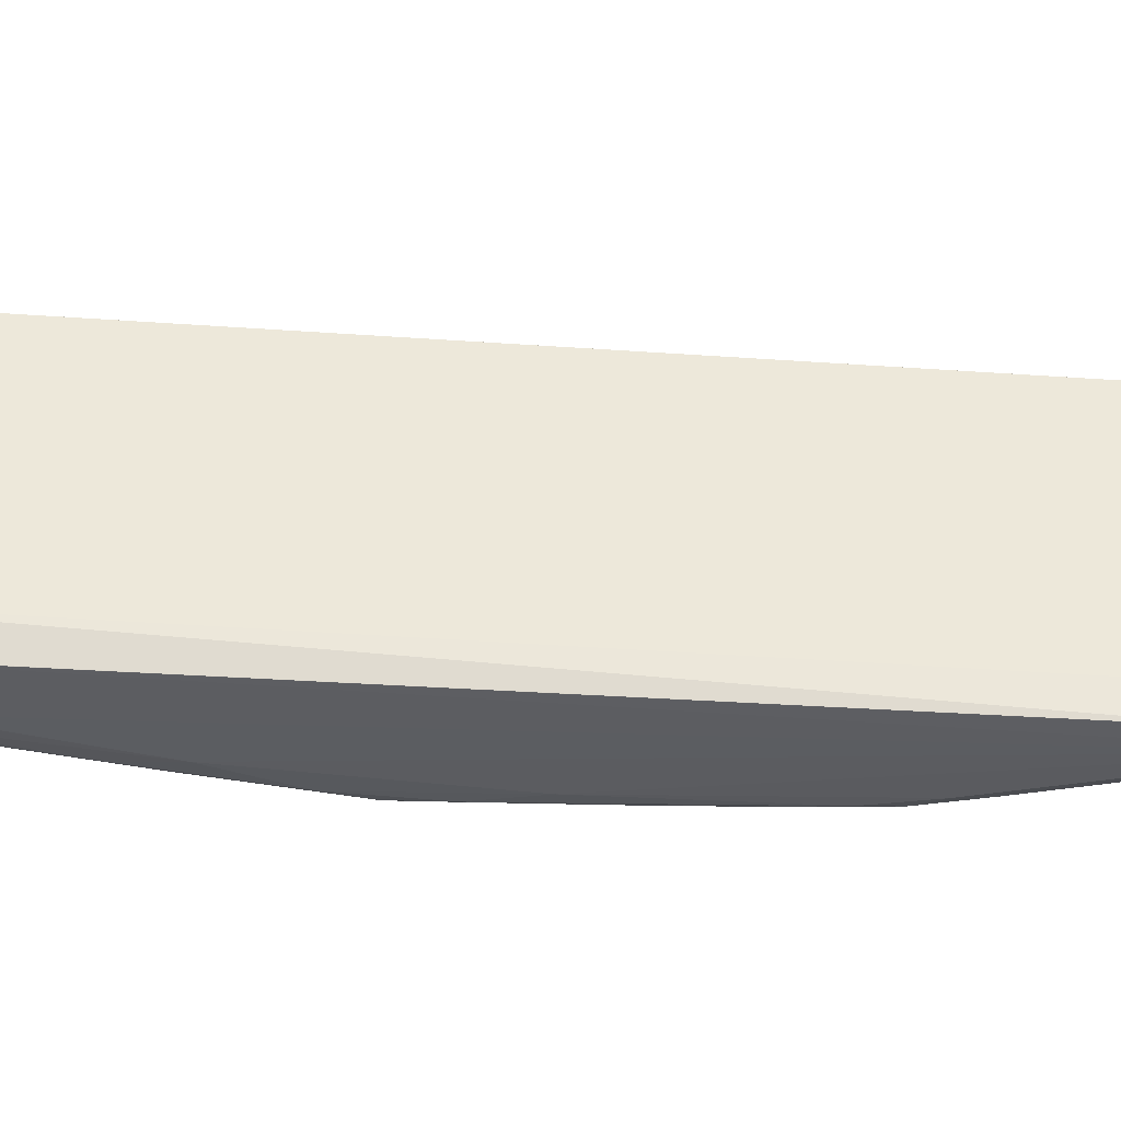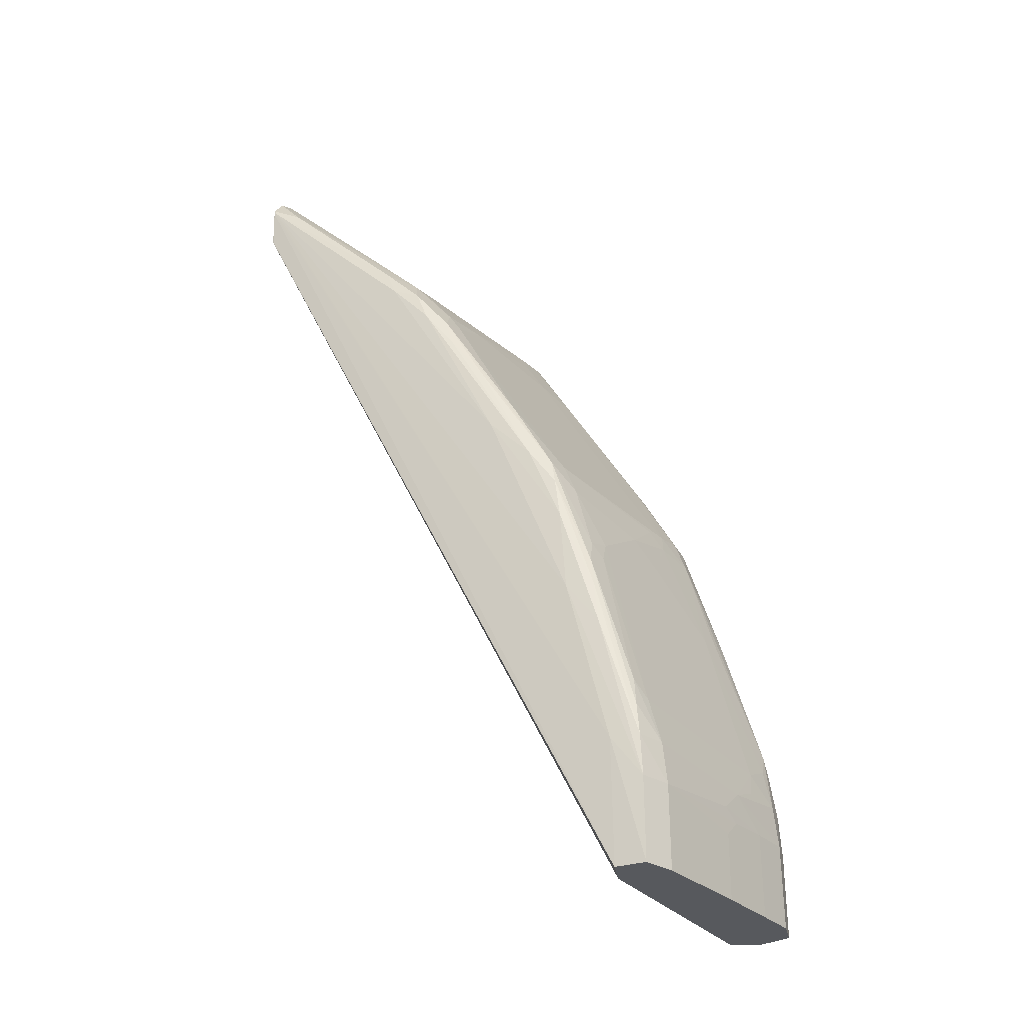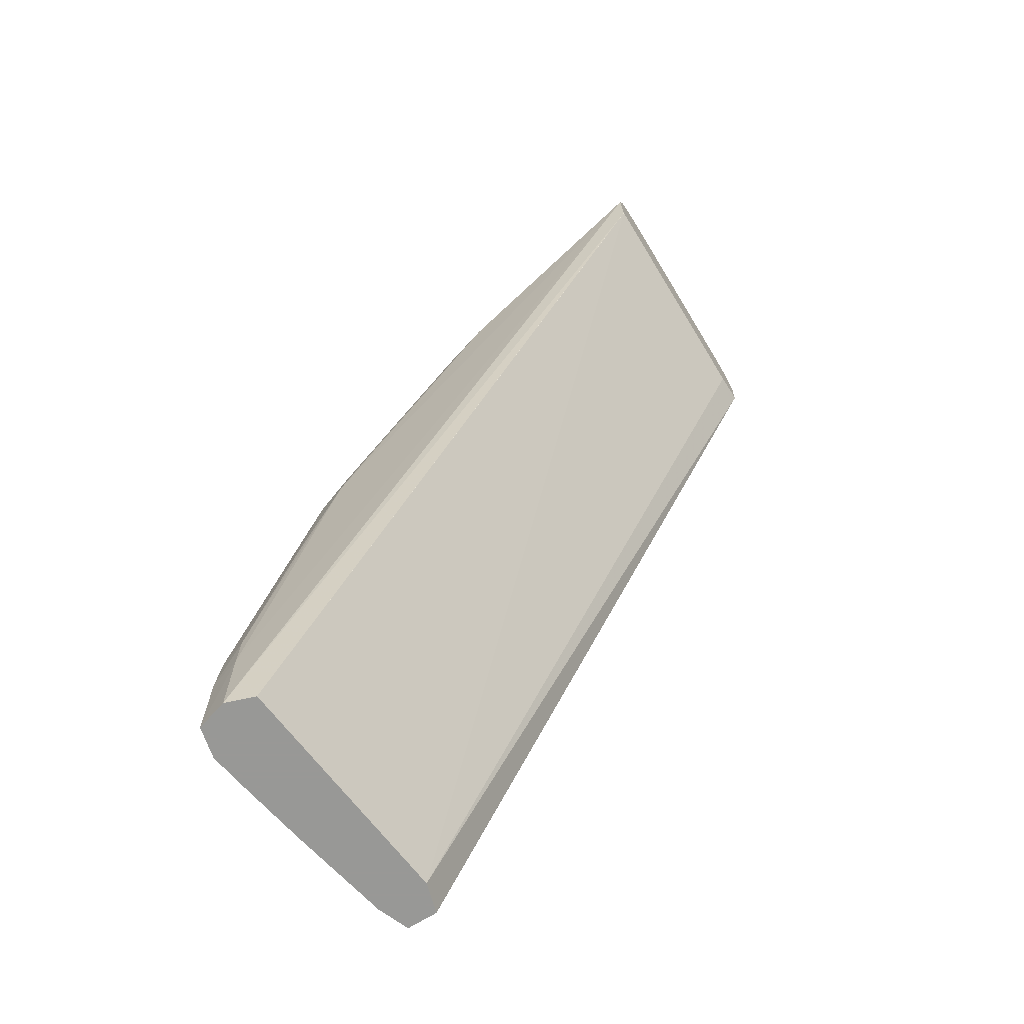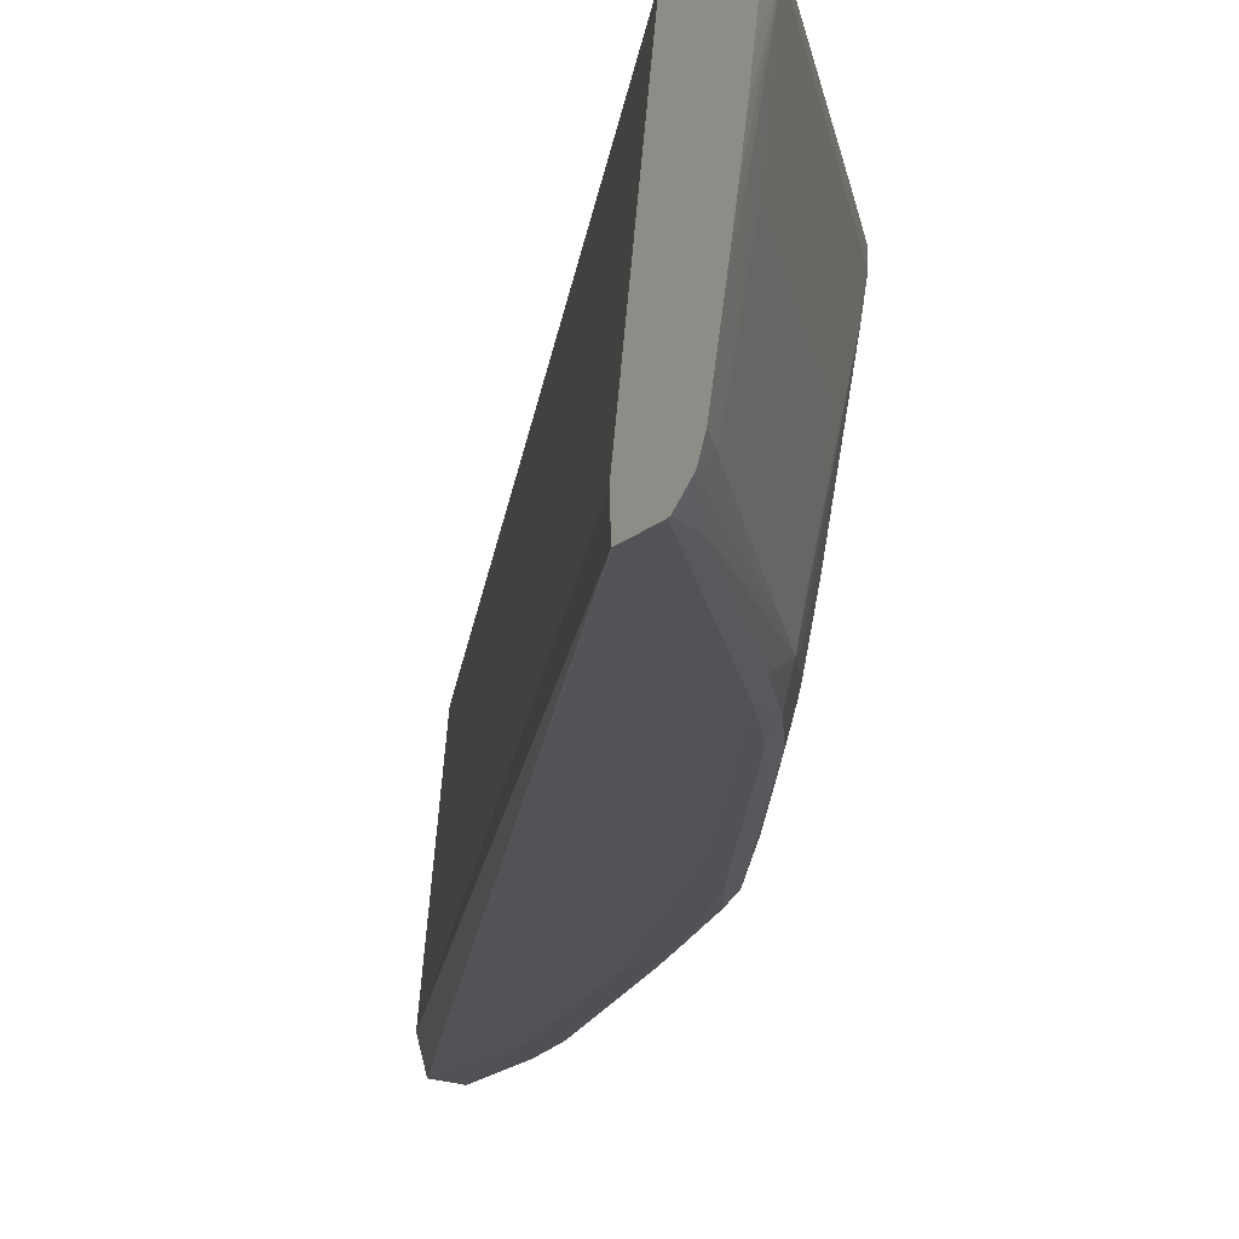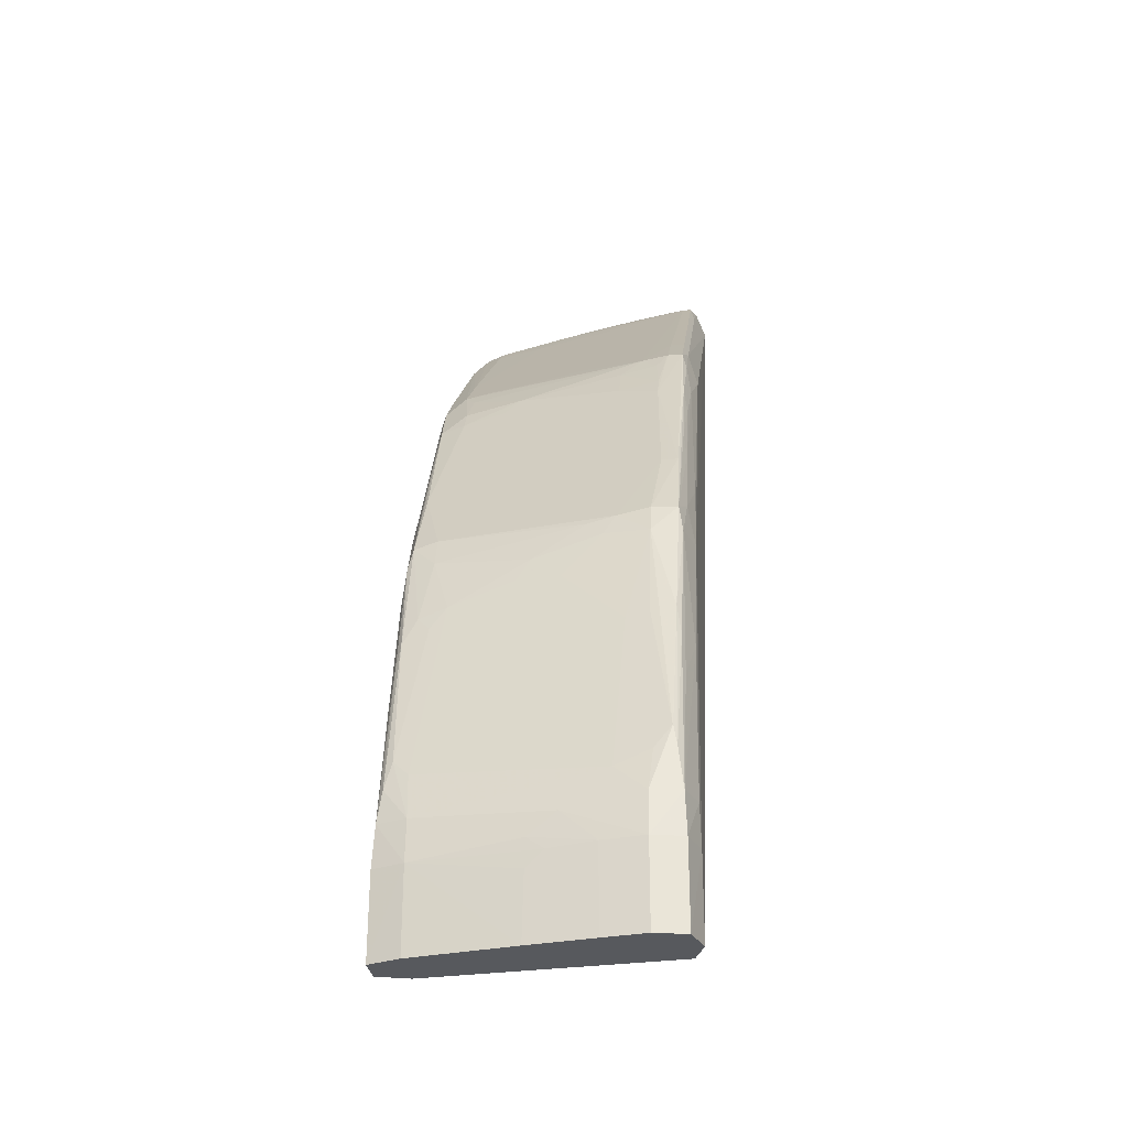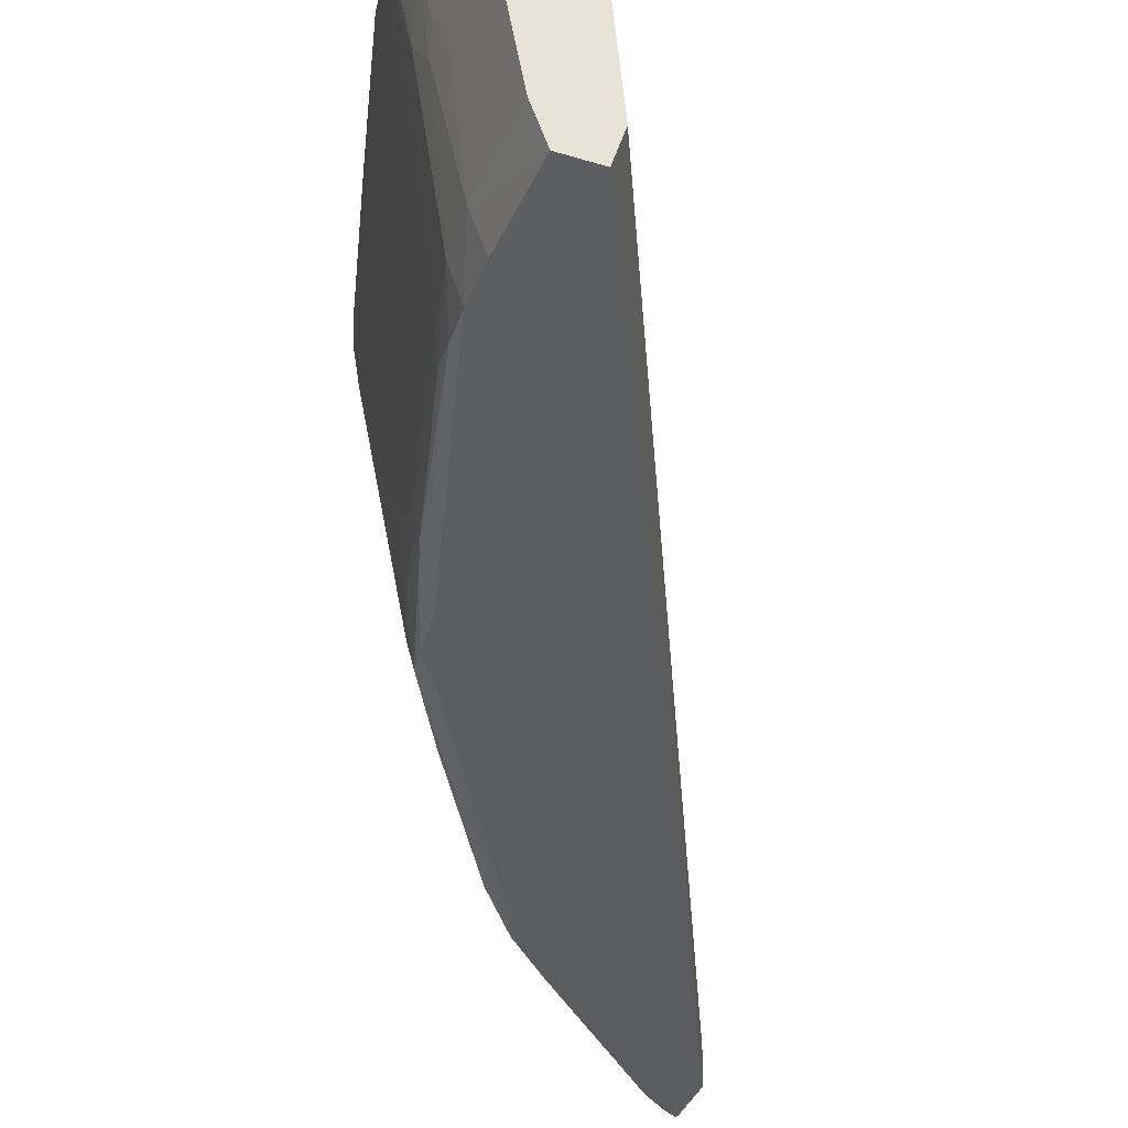
<metadata>
{"format":"obj","ext":"obj","renderer":"f3d","projection":"perspective","resolution":1024,"background":"white","views":[{"elev":-34.6,"azim":-121.9,"up":"+Y"},{"elev":-29.4,"azim":25.7,"up":"+Z"},{"elev":-68.5,"azim":-147.9,"up":"+Z"},{"elev":-21.6,"azim":-34.3,"up":"+Y"},{"elev":-29.0,"azim":97.3,"up":"+Z"},{"elev":-36.7,"azim":158.0,"up":"+Y"}]}
</metadata>
<code>
v 0.4984 0.4321 0.0275
v 0.4959 0.4161 0.0275
v 0.4956 0.4439 0.0275
v 0.4955 0.4439 0.05908
v 0.4981 0.4321 0.05908
v 0.4932 0.4004 0.0275
v 0.4956 0.4163 0.05908
v 0.4927 0.3989 0.05827
v 0.4917 0.3924 0.05245
v 0.4956 0.444 0.0275
v 0.4955 0.444 0.0275
v 0.4837 0.4475 0.05908
v 0.4837 0.4471 0.07491
v 0.4947 0.4433 0.07491
v 0.4964 0.4321 0.07491
v 0.4925 0.4032 0.07101
v 0.4917 0.3918 0.0275
v 0.4917 0.3922 0.04322
v 0.4914 0.3927 0.06302
v 0.4842 0.3529 0.05908
v 0.4837 0.4474 0.0275
v 0.4837 0.4474 0.04322
v 0.3094 0.4463 0.376
v 0.452 0.447 0.1859
v 0.4679 0.4467 0.1383
v 0.4802 0.4439 0.1225
v 0.4635 0.4435 0.1859
v 0.4783 0.4428 0.1383
v 0.4928 0.4414 0.09077
v 0.4936 0.4156 0.07573
v 0.4917 0.4401 0.09876
v 0.4917 0.4399 0.09876
v 0.4929 0.4336 0.09059
v 0.4923 0.4205 0.08516
v 0.4826 0.3529 0.07491
v 0.4843 0.3529 0.0275
v 0.4787 0.3418 0.07491
v 0.4796 0.3411 0.05908
v 0.4798 0.341 0.0275
v 0.4843 0.3528 0.0275
v 0.4836 0.4474 0.0275
v 0.3093 0.4444 0.3599
v 0.3093 0.4444 0.36
v 0.3093 0.4463 0.376
v 0.3093 0.4463 0.3761
v 0.3094 0.4425 0.3877
v 0.324 0.4425 0.3748
v 0.3876 0.4429 0.3117
v 0.3411 0.4463 0.3443
v 0.3252 0.4463 0.3601
v 0.4362 0.4466 0.2175
v 0.4527 0.4444 0.202
v 0.3569 0.4464 0.3284
v 0.3728 0.4464 0.3126
v 0.3886 0.4464 0.2968
v 0.4616 0.442 0.1969
v 0.4767 0.4412 0.1495
v 0.466 0.4321 0.1859
v 0.4765 0.4321 0.1489
v 0.4759 0.4237 0.1465
v 0.4771 0.4176 0.1381
v 0.4812 0.4163 0.1225
v 0.48 0.3846 0.1066
v 0.4783 0.3519 0.09198
v 0.4755 0.346 0.09805
v 0.4771 0.3434 0.08747
v 0.4621 0.3425 0.1383
v 0.4641 0.3412 0.1225
v 0.4679 0.3402 0.07491
v 0.452 0.34 0.1383
v 0.4681 0.341 0.0275
v 0.4727 0.4435 0.0275
v 0.3093 0.4444 0.3598
v 0.3093 0.4425 0.3877
v 0.3093 0.4425 0.3877
v 0.318 0.4407 0.3846
v 0.3339 0.4408 0.3688
v 0.3817 0.441 0.3215
v 0.3975 0.4411 0.3057
v 0.4003 0.4428 0.2968
v 0.4053 0.4445 0.2815
v 0.4364 0.4439 0.2327
v 0.445 0.4411 0.227
v 0.4618 0.4321 0.1973
v 0.4313 0.4427 0.2465
v 0.4145 0.4422 0.2766
v 0.4608 0.4196 0.1953
v 0.4628 0.4151 0.1872
v 0.4653 0.4004 0.17
v 0.4622 0.3842 0.1708
v 0.4601 0.3598 0.1628
v 0.4615 0.3538 0.1541
v 0.4607 0.344 0.1488
v 0.447 0.3421 0.1859
v 0.4495 0.3409 0.17
v 0.31 0.3407 0.3608
v 0.3093 0.3407 0.3608
v 0.4203 0.3402 0.2175
v 0.468 0.341 0.0275
v 0.3097 0.3412 0.3446
v 0.4644 0.3529 0.0275
v 0.3093 0.3529 0.3443
v 0.3093 0.432 0.39
v 0.318 0.4371 0.3846
v 0.3339 0.4367 0.3688
v 0.3817 0.4355 0.3215
v 0.3975 0.4351 0.3057
v 0.4149 0.4321 0.2772
v 0.4179 0.4436 0.2651
v 0.445 0.435 0.227
v 0.4479 0.3687 0.2003
v 0.4463 0.3529 0.1976
v 0.4596 0.4091 0.1934
v 0.4479 0.4163 0.2161
v 0.4605 0.3892 0.1798
v 0.451 0.3529 0.1859
v 0.4588 0.3492 0.1594
v 0.4451 0.3438 0.1955
v 0.4365 0.3411 0.2011
v 0.3418 0.3407 0.3292
v 0.3689 0.3423 0.3086
v 0.353 0.3423 0.3244
v 0.3371 0.3423 0.3402
v 0.3211 0.3423 0.356
v 0.3093 0.3409 0.3625
v 0.3093 0.3412 0.3448
v 0.3891 0.341 0.2807
v 0.3736 0.3408 0.2976
v 0.3577 0.3407 0.3134
v 0.4679 0.3411 0.0275
v 0.3093 0.4252 0.3888
v 0.3106 0.4319 0.3891
v 0.3093 0.4182 0.3876
v 0.3093 0.4063 0.3853
v 0.3093 0.3936 0.3826
v 0.3135 0.4004 0.3803
v 0.3217 0.4004 0.3724
v 0.3964 0.4246 0.3046
v 0.4016 0.4308 0.2983
v 0.41 0.4321 0.2852
v 0.4088 0.4163 0.2827
v 0.4001 0.3695 0.2817
v 0.4283 0.3449 0.2255
v 0.3993 0.3529 0.2776
v 0.3979 0.3435 0.2752
v 0.4146 0.3428 0.2451
v 0.4006 0.3419 0.2651
v 0.3841 0.3423 0.2929
v 0.3795 0.3499 0.3034
v 0.3093 0.3464 0.3697
v 0.3636 0.3502 0.3192
v 0.3093 0.3819 0.3799
v 0.3116 0.3846 0.3784
v 0.3183 0.3724 0.3691
v 0.3198 0.3846 0.3705
v 0.3537 0.4004 0.341
v 0.3856 0.4004 0.3095
v 0.3837 0.3846 0.3077
v 0.3818 0.3687 0.3058
v 0.3808 0.3604 0.3048
v 0.3853 0.3542 0.2976
v 0.3954 0.4163 0.3033
v 0.3968 0.3753 0.2892
v 0.3993 0.4004 0.293
v 0.4009 0.4163 0.2954
v 0.3943 0.3529 0.2855
v 0.3159 0.3529 0.3666
v 0.3093 0.3529 0.3729
v 0.3649 0.3608 0.3205
v 0.3658 0.3687 0.3215
f 1 2 6
f 1 6 17
f 1 17 36
f 1 36 40
f 1 40 39
f 1 39 71
f 1 71 99
f 1 99 130
f 1 130 101
f 1 101 72
f 1 72 41
f 1 41 21
f 1 21 11
f 1 11 10
f 1 10 3
f 1 3 4
f 1 4 5
f 1 5 2
f 2 5 7
f 2 7 8
f 2 8 9
f 2 9 6
f 3 10 4
f 4 10 11
f 4 11 12
f 4 12 13
f 4 13 14
f 4 14 5
f 5 14 15
f 5 15 16
f 5 16 7
f 6 9 18
f 6 18 17
f 7 16 19
f 7 19 8
f 8 19 20
f 8 20 9
f 9 20 18
f 11 21 22
f 11 22 12
f 12 22 23
f 12 23 24
f 12 24 13
f 13 24 25
f 13 25 14
f 14 25 26
f 14 26 27
f 14 27 28
f 14 28 29
f 14 29 15
f 15 30 16
f 15 29 31
f 15 31 32
f 15 32 33
f 15 33 34
f 15 34 30
f 16 30 34
f 16 34 35
f 16 35 19
f 17 18 20
f 17 20 36
f 19 35 20
f 20 35 37
f 20 37 38
f 20 38 39
f 20 39 40
f 20 40 36
f 21 41 42
f 21 42 43
f 21 43 44
f 21 44 23
f 21 23 22
f 23 44 45
f 23 45 46
f 23 46 47
f 23 47 48
f 23 48 49
f 23 49 53
f 23 53 50
f 23 50 24
f 24 51 52
f 24 52 27
f 24 27 25
f 24 50 53
f 24 53 54
f 24 54 55
f 24 55 51
f 25 27 26
f 27 52 56
f 27 56 57
f 27 57 28
f 28 57 29
f 29 57 31
f 31 57 32
f 32 57 58
f 32 58 59
f 32 59 33
f 33 59 60
f 33 60 34
f 34 60 61
f 34 61 62
f 34 62 63
f 34 63 64
f 34 64 35
f 35 64 65
f 35 65 66
f 35 66 37
f 37 66 67
f 37 67 68
f 37 68 38
f 38 69 39
f 38 68 70
f 38 70 69
f 39 69 71
f 41 72 42
f 42 73 102
f 42 102 126
f 42 126 97
f 42 97 125
f 42 125 150
f 42 150 168
f 42 168 152
f 42 152 135
f 42 135 134
f 42 134 133
f 42 133 131
f 42 131 103
f 42 103 75
f 42 75 74
f 42 74 45
f 42 45 44
f 42 44 43
f 42 72 73
f 45 74 46
f 46 74 75
f 46 75 76
f 46 76 47
f 47 76 77
f 47 77 78
f 47 78 48
f 48 79 80
f 48 80 55
f 48 55 54
f 48 54 53
f 48 53 49
f 48 78 79
f 51 55 81
f 51 81 82
f 51 82 52
f 52 82 56
f 55 80 81
f 56 83 84
f 56 84 58
f 56 58 57
f 56 82 85
f 56 85 86
f 56 86 83
f 58 84 87
f 58 87 88
f 58 88 60
f 58 60 59
f 60 88 89
f 60 89 90
f 60 90 91
f 60 91 61
f 61 91 62
f 62 91 63
f 63 91 64
f 64 91 92
f 64 92 65
f 65 92 93
f 65 93 66
f 66 93 67
f 67 93 94
f 67 94 95
f 67 95 68
f 68 95 70
f 69 70 96
f 69 96 97
f 69 97 71
f 70 95 98
f 70 98 96
f 71 97 100
f 71 100 99
f 72 101 73
f 73 101 102
f 75 103 76
f 76 103 104
f 76 104 105
f 76 105 77
f 77 105 106
f 77 106 78
f 78 106 107
f 78 107 79
f 79 107 108
f 79 108 83
f 79 83 86
f 79 86 80
f 80 86 109
f 80 109 81
f 81 109 82
f 82 109 85
f 83 110 84
f 83 108 110
f 84 110 87
f 85 109 86
f 87 111 112
f 87 112 113
f 87 113 88
f 87 110 114
f 87 114 111
f 88 113 115
f 88 115 89
f 89 115 90
f 90 115 91
f 91 115 116
f 91 116 117
f 91 117 92
f 92 117 93
f 93 117 118
f 93 118 94
f 94 118 119
f 94 119 95
f 95 119 98
f 96 120 121
f 96 121 122
f 96 122 123
f 96 123 124
f 96 124 125
f 96 125 97
f 96 98 120
f 97 126 100
f 98 119 127
f 98 127 128
f 98 128 129
f 98 129 120
f 99 100 126
f 99 126 130
f 101 130 126
f 101 126 102
f 103 131 132
f 103 132 104
f 104 132 131
f 104 131 133
f 104 133 134
f 104 134 135
f 104 135 136
f 104 136 137
f 104 137 138
f 104 138 105
f 105 138 106
f 106 138 107
f 107 138 139
f 107 139 140
f 107 140 108
f 108 140 141
f 108 141 110
f 110 141 114
f 111 114 141
f 111 141 142
f 111 142 112
f 112 143 118
f 112 118 116
f 112 116 113
f 112 142 144
f 112 144 143
f 113 116 115
f 116 118 117
f 118 143 145
f 118 145 146
f 118 146 119
f 119 146 147
f 119 147 127
f 120 129 121
f 121 129 128
f 121 128 148
f 121 148 149
f 121 149 122
f 122 124 123
f 122 149 124
f 124 150 125
f 124 149 151
f 124 151 150
f 127 147 145
f 127 145 148
f 127 148 128
f 135 152 136
f 136 152 153
f 136 153 154
f 136 154 155
f 136 155 137
f 137 155 156
f 137 156 138
f 138 157 158
f 138 158 159
f 138 159 160
f 138 160 149
f 138 149 161
f 138 161 162
f 138 162 163
f 138 163 164
f 138 164 165
f 138 165 139
f 138 156 157
f 139 165 140
f 140 165 141
f 141 165 164
f 141 164 163
f 141 163 142
f 142 163 144
f 143 144 145
f 144 163 166
f 144 166 145
f 145 166 148
f 145 147 146
f 148 166 149
f 149 166 161
f 149 160 151
f 150 167 168
f 150 151 167
f 151 169 154
f 151 154 167
f 151 160 169
f 152 168 153
f 153 168 154
f 154 168 167
f 154 169 160
f 154 160 170
f 154 170 155
f 155 170 156
f 156 170 158
f 156 158 157
f 158 170 159
f 159 170 160
f 161 166 163
f 161 163 162

</code>
